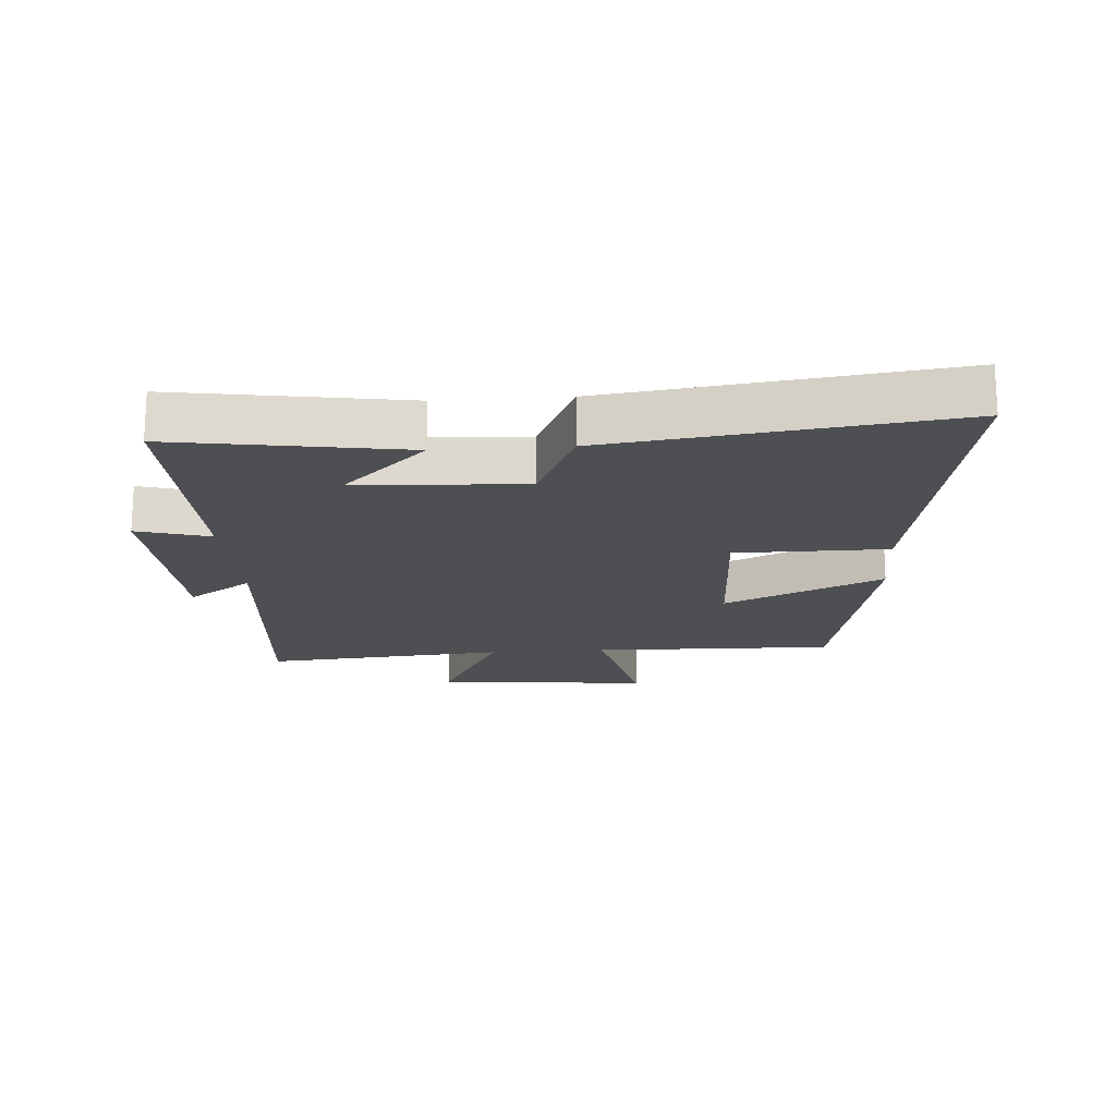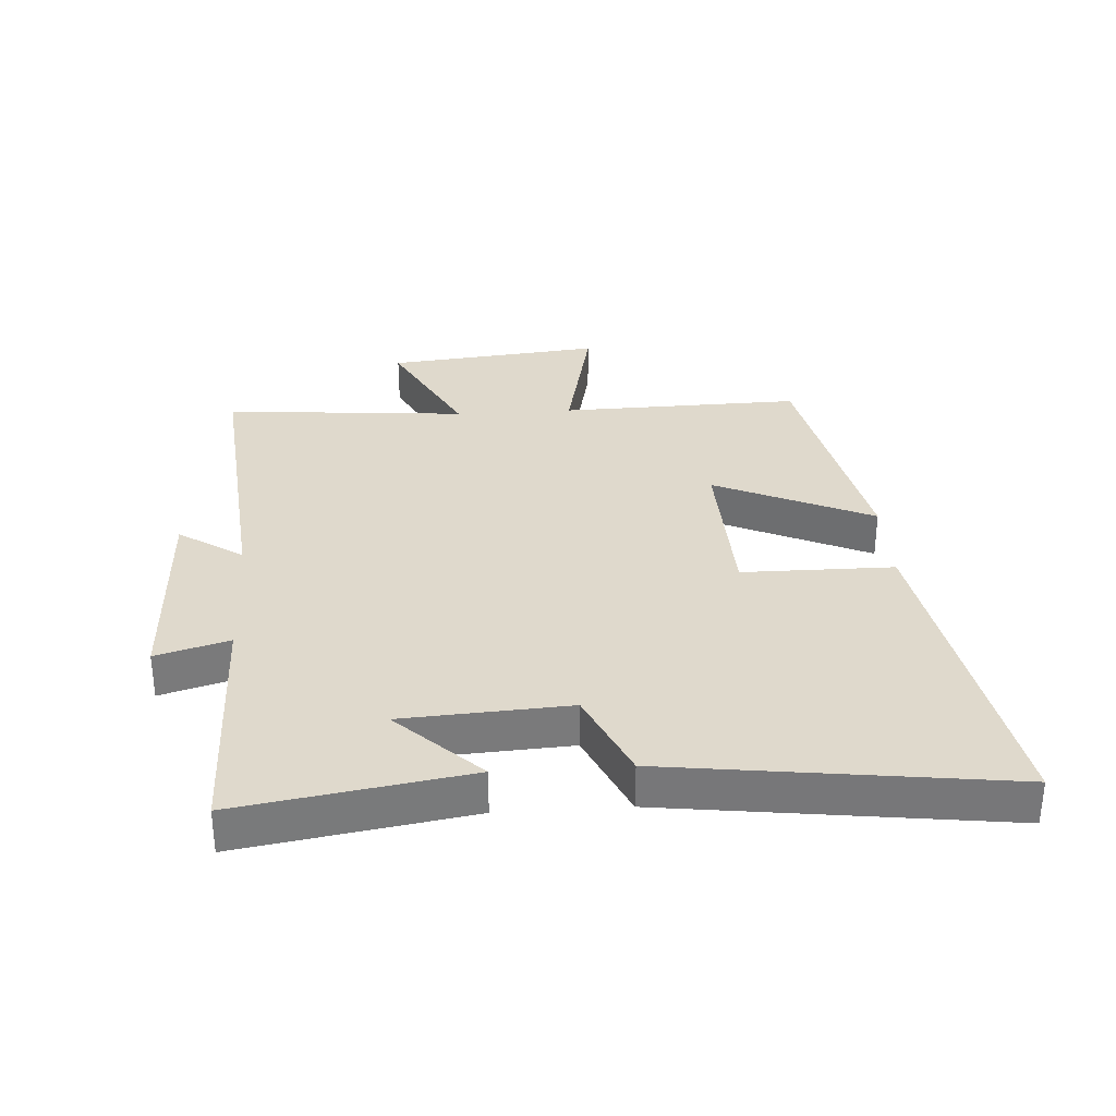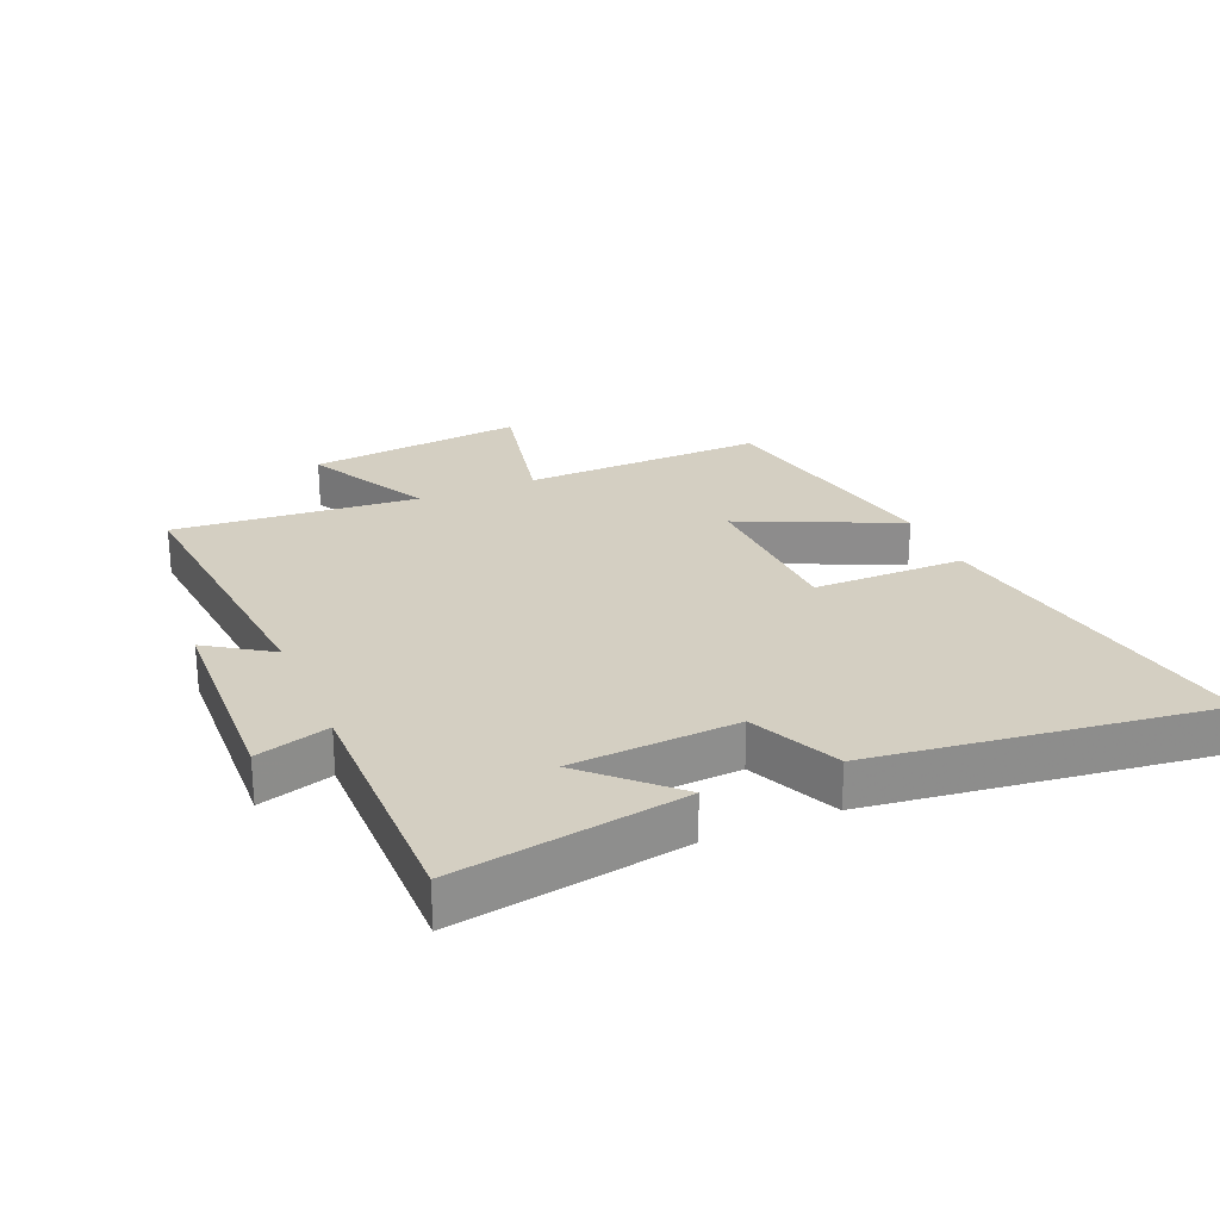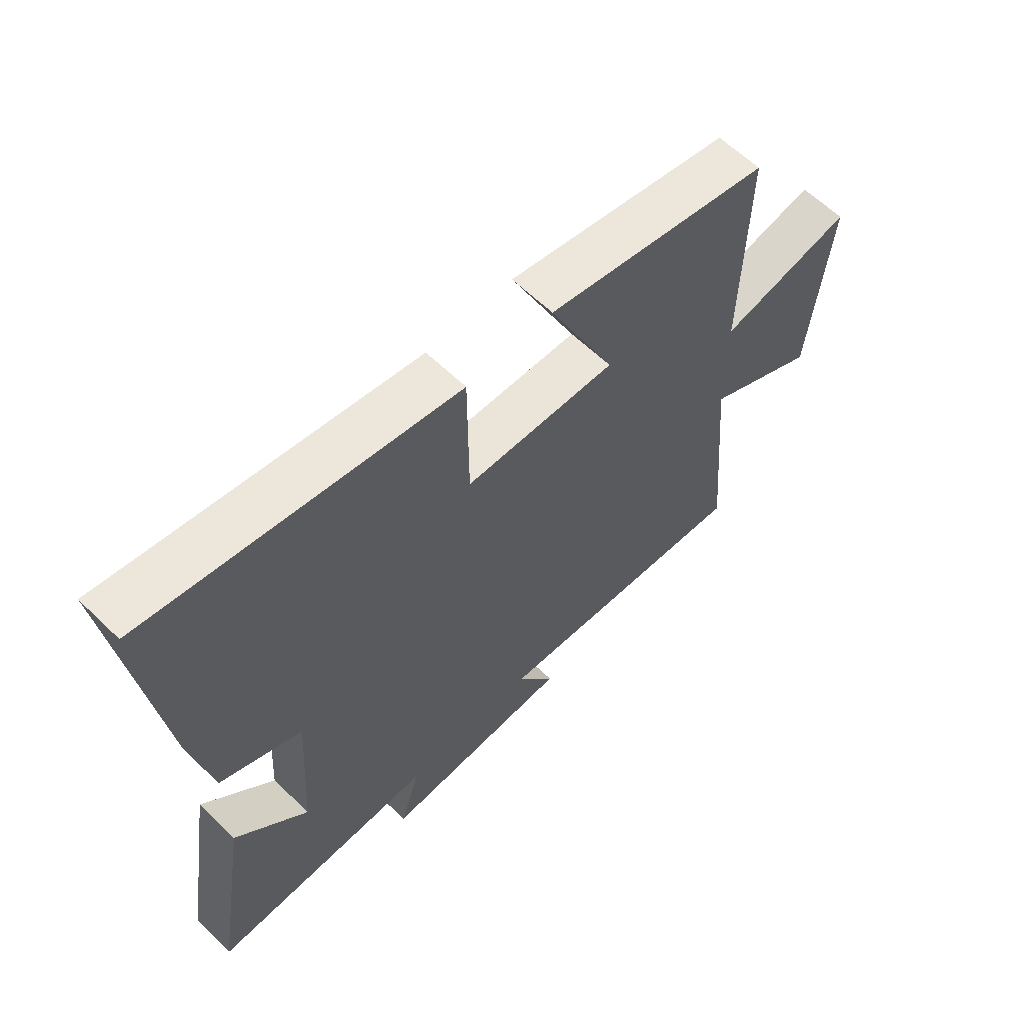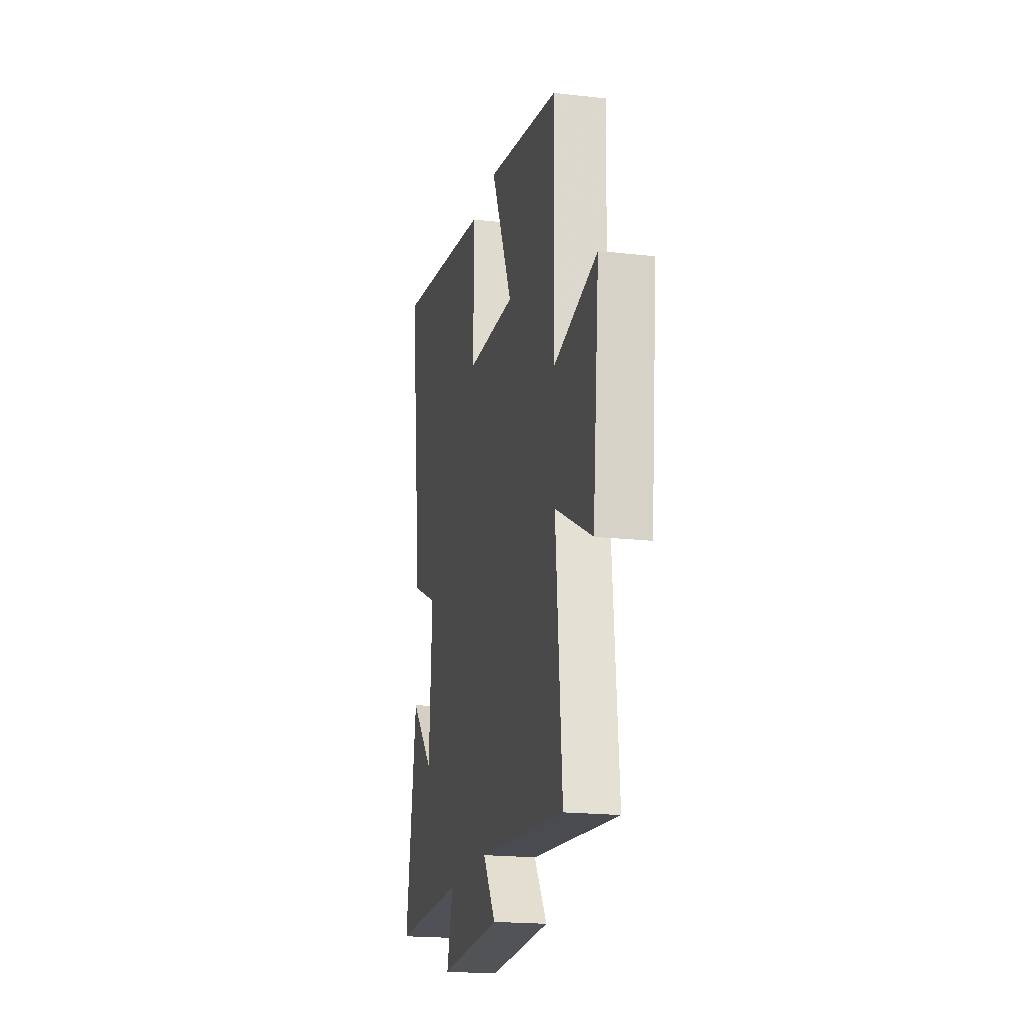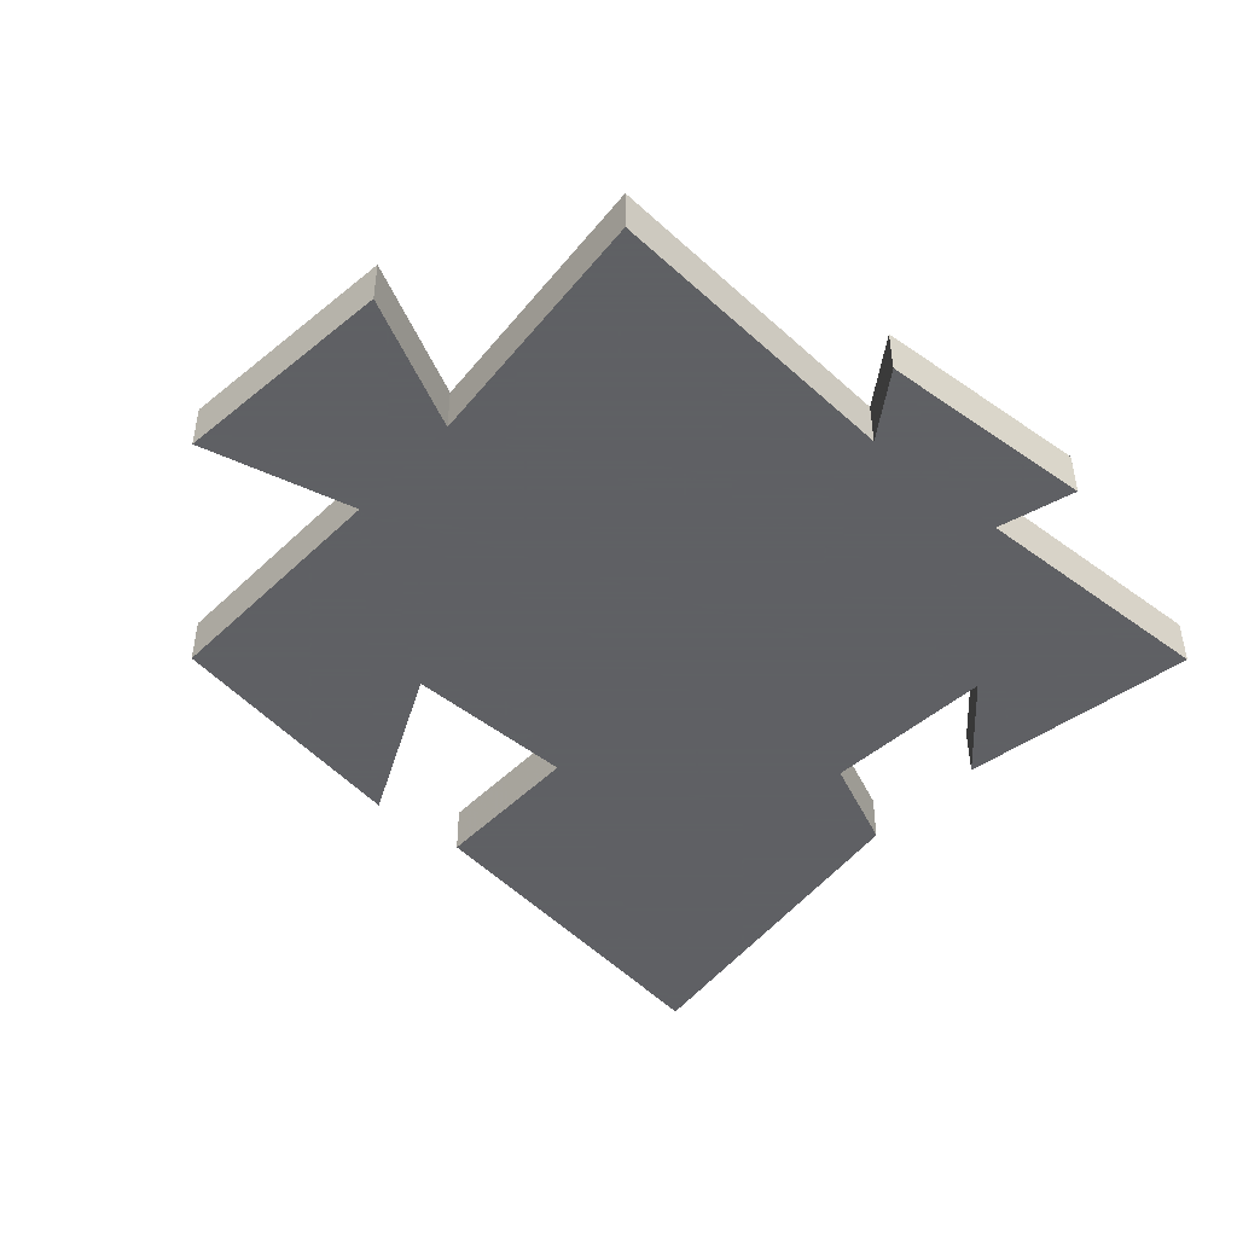
<metadata>
{"format":"obj","ext":"obj","renderer":"f3d","projection":"perspective","resolution":1024,"background":"white","views":[{"elev":-17.9,"azim":-85.8,"up":"+Y"},{"elev":32.3,"azim":-93.7,"up":"+Y"},{"elev":25.5,"azim":-113.1,"up":"+Y"},{"elev":61.4,"azim":-45.5,"up":"+Z"},{"elev":-19.6,"azim":78.0,"up":"+Z"},{"elev":-45.3,"azim":139.0,"up":"+Y"}]}
</metadata>
<code>
v -0.559 0.07 -0.505
v -0.5 0.07 -0.142
v -0.374 0.07 -0.273
v -0.358 0.07 -0.009
v -0.5 0.07 0.056
v -0.57 0.07 0.594
v -0.033 0.07 0.5
v -0.032 0.07 0.258
v 0.232 0.07 0.248
v 0.117 0.07 0.5
v 0.509 0.07 0.42
v 0.5 0.07 0.035
v 0.733 0.07 0.086
v 0.697 0.07 -0.258
v 0.5 0.07 -0.155
v 0.533 0.07 -0.543
v 0.066 0.07 -0.5
v 0.134 0.07 -0.602
v -0.2 0.07 -0.616
v -0.166 0.07 -0.5
v -0.559 0 -0.505
v -0.5 0 -0.142
v -0.374 0 -0.273
v -0.358 0 -0.009
v -0.5 0 0.056
v -0.57 0 0.594
v -0.033 0 0.5
v -0.032 0 0.258
v 0.232 0 0.248
v 0.117 0 0.5
v 0.509 0 0.42
v 0.5 0 0.035
v 0.733 0 0.086
v 0.697 0 -0.258
v 0.5 0 -0.155
v 0.533 0 -0.543
v 0.066 0 -0.5
v 0.134 0 -0.602
v -0.2 0 -0.616
v -0.166 0 -0.5
f 17 18 19 20
f 15 16 17
f 15 17 20
f 12 13 14 15
f 12 15 20 1
f 9 10 11 12
f 8 9 12
f 6 7 8
f 5 6 8
f 4 5 8
f 3 4 8 12
f 1 2 3
f 1 3 12
f 40 39 38 37
f 37 36 35
f 40 37 35
f 35 34 33 32
f 21 40 35 32
f 32 31 30 29
f 32 29 28
f 28 27 26
f 28 26 25
f 28 25 24
f 32 28 24 23
f 23 22 21
f 32 23 21
f 1 21 22 2
f 2 22 23 3
f 3 23 24 4
f 4 24 25 5
f 5 25 26 6
f 6 26 27 7
f 7 27 28 8
f 8 28 29 9
f 9 29 30 10
f 10 30 31 11
f 11 31 32 12
f 12 32 33 13
f 13 33 34 14
f 14 34 35 15
f 15 35 36 16
f 16 36 37 17
f 17 37 38 18
f 18 38 39 19
f 19 39 40 20
f 20 40 21 1

</code>
